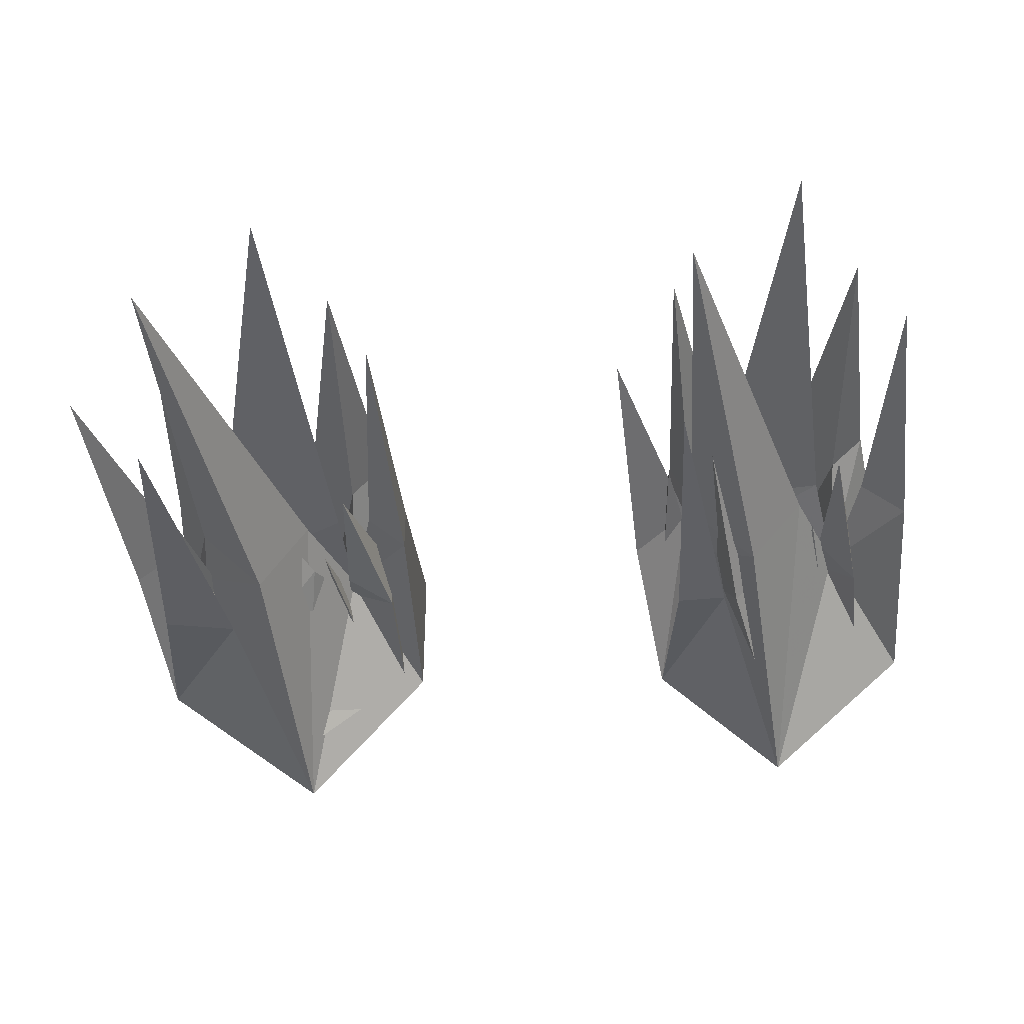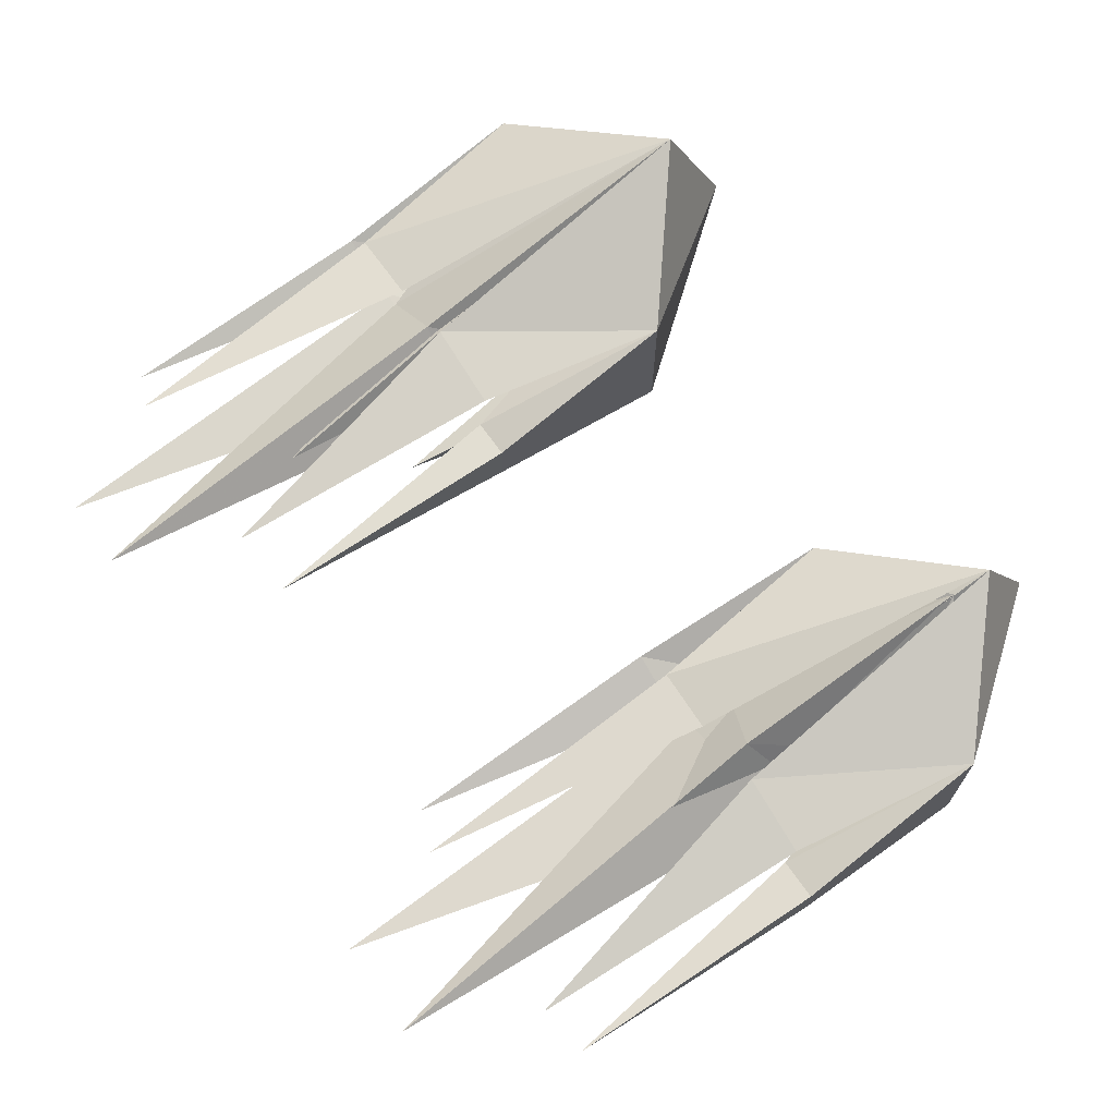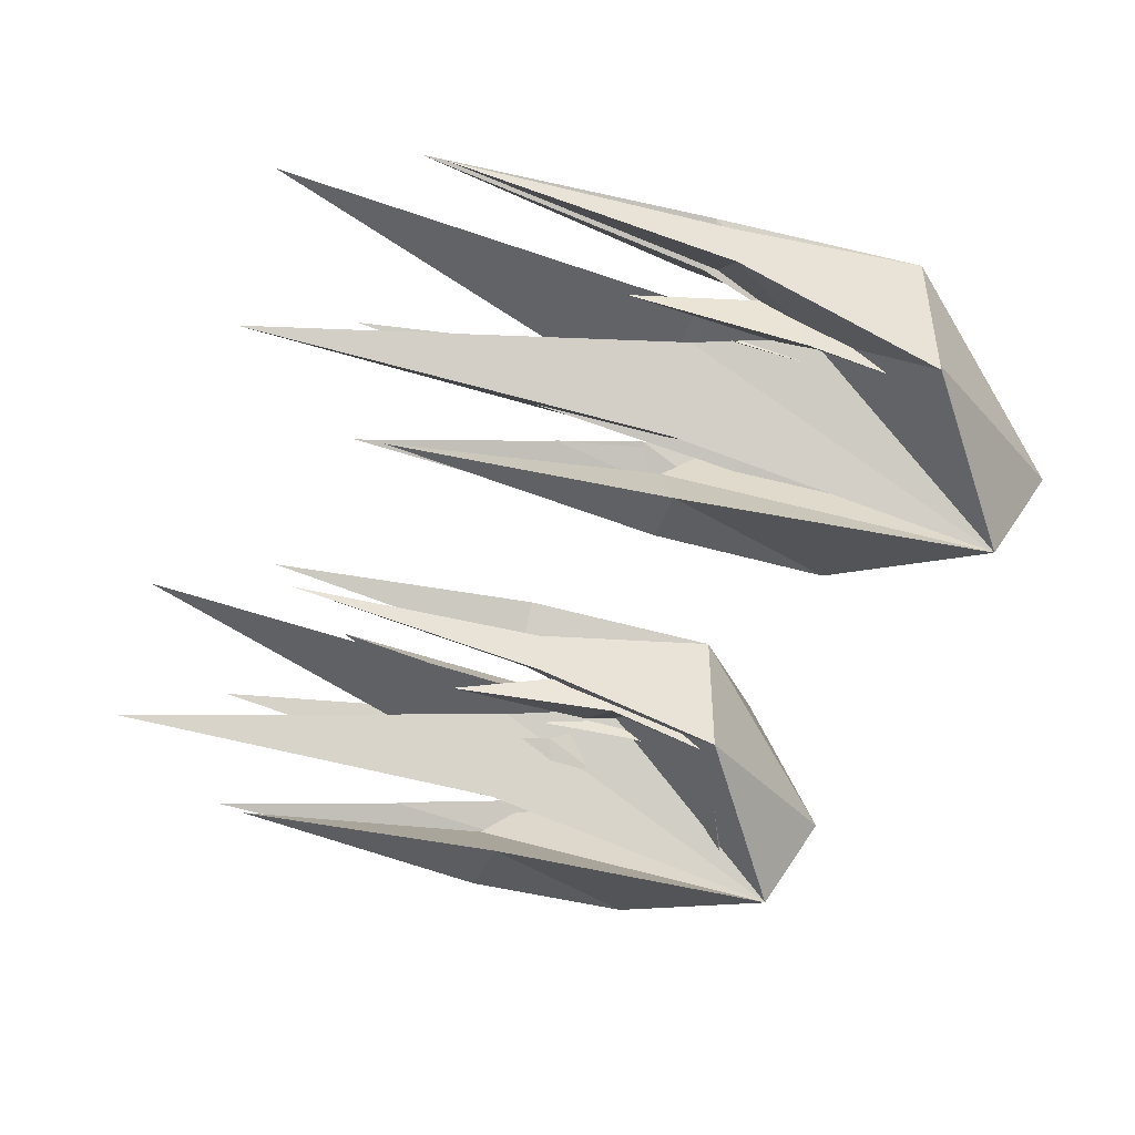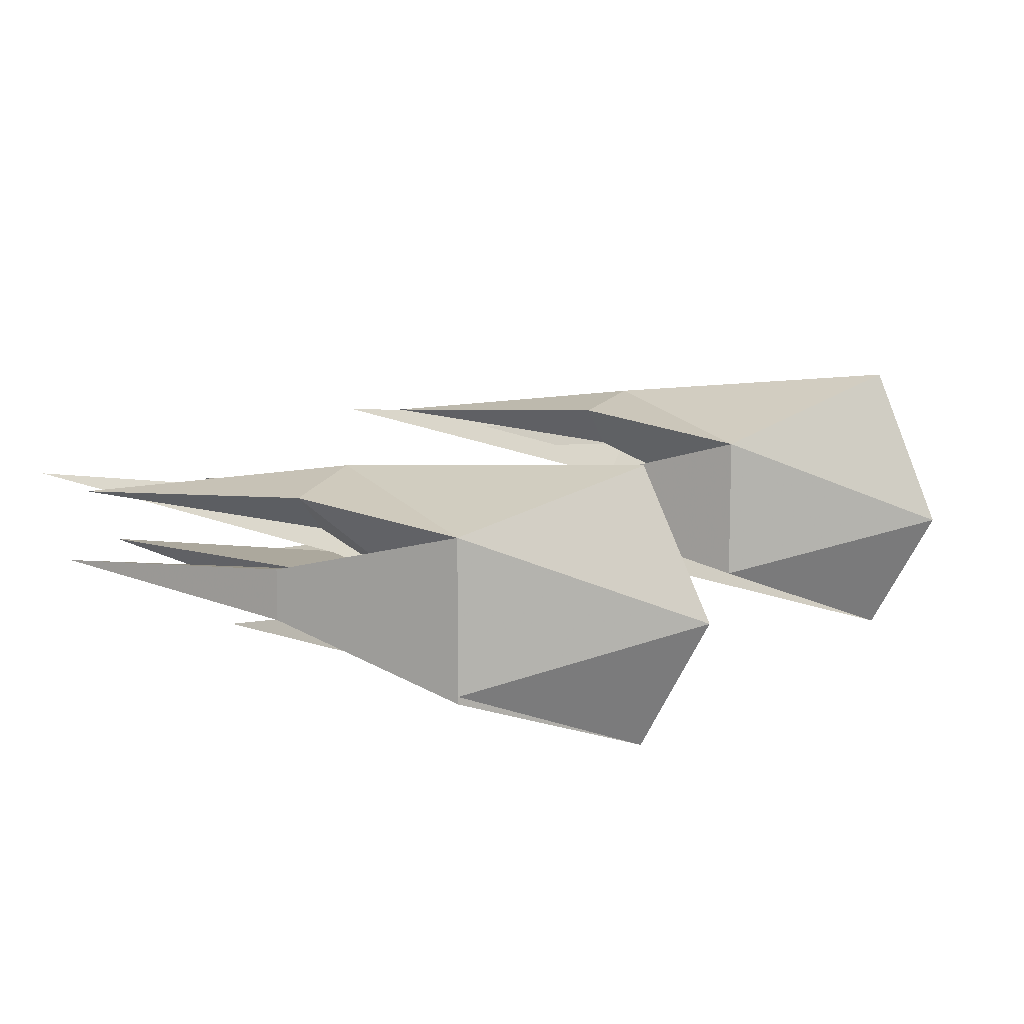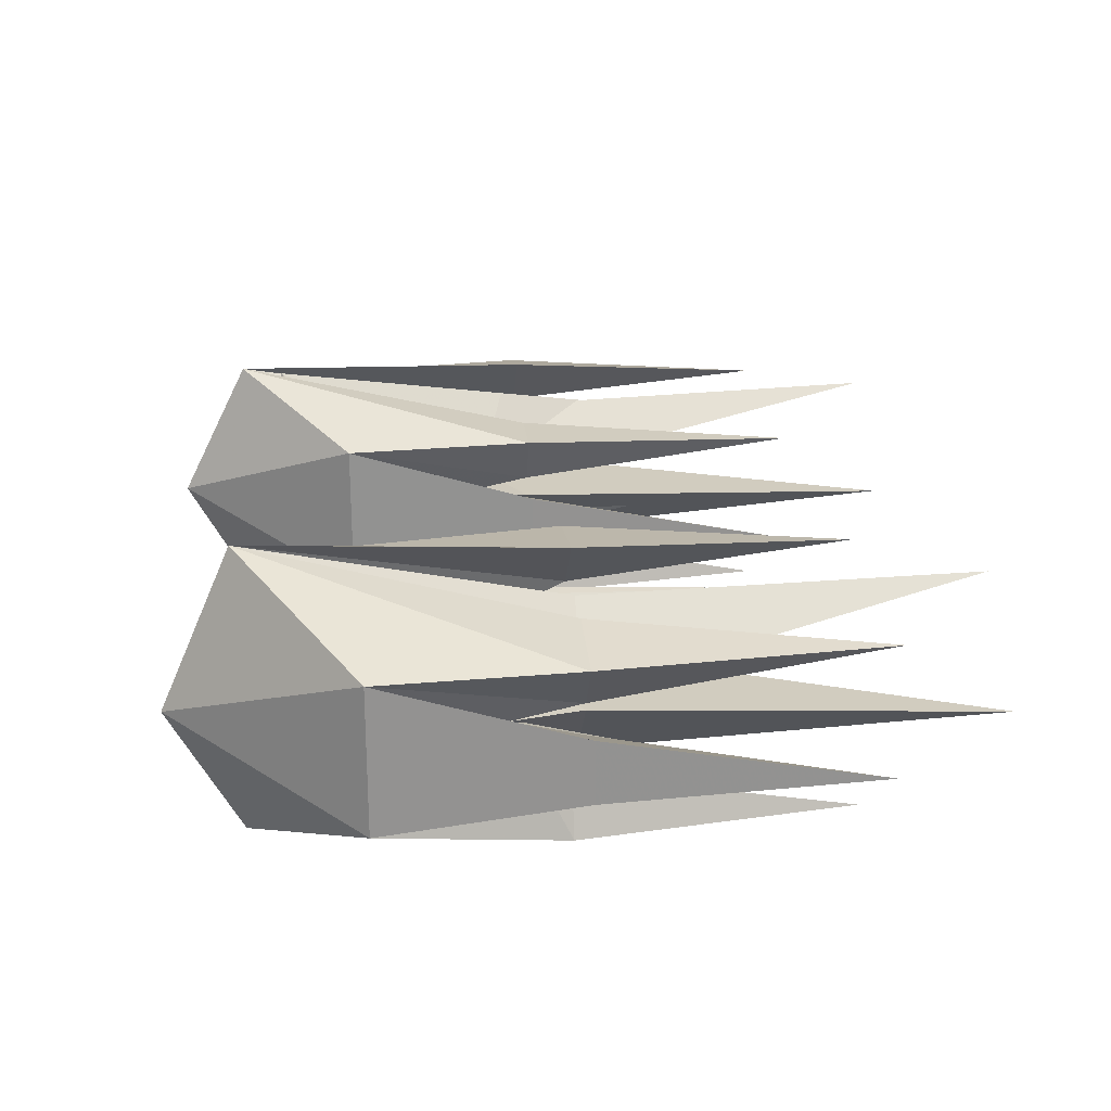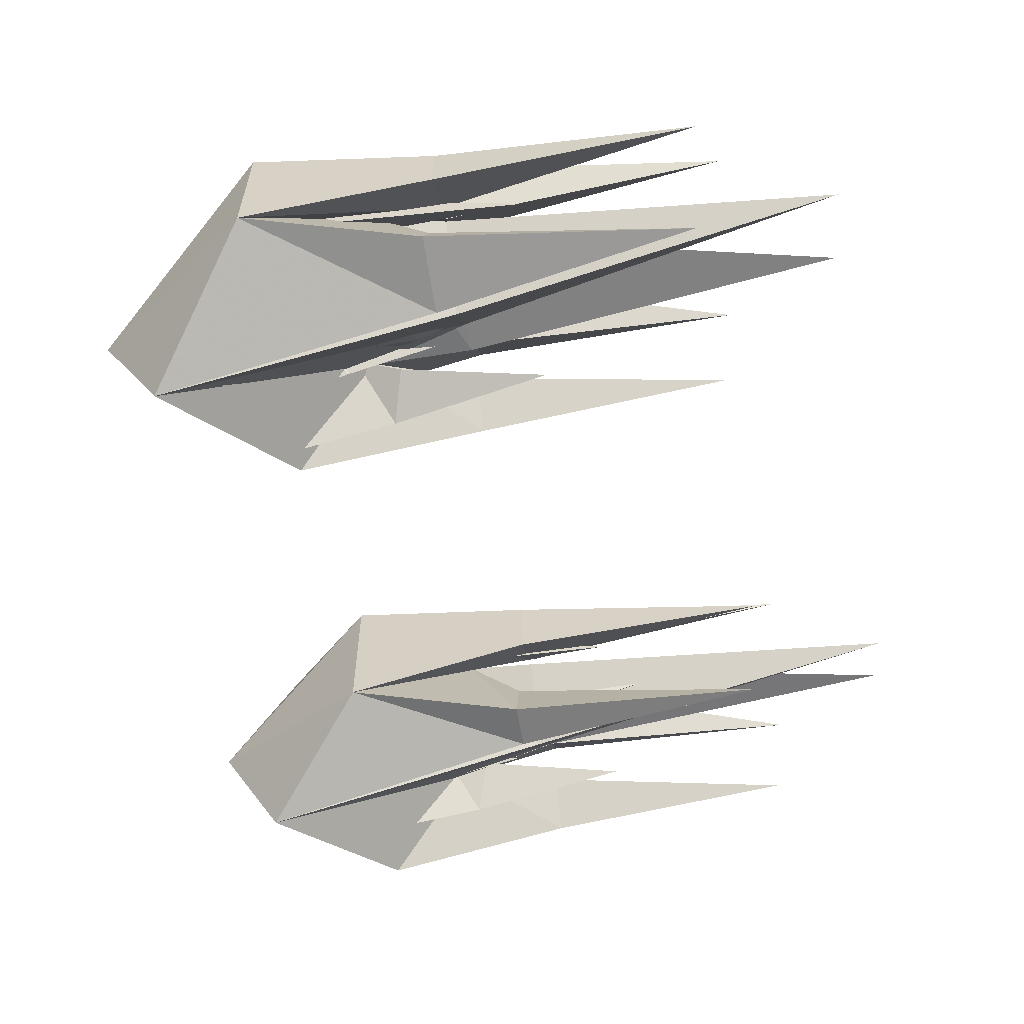
<metadata>
{"format":"obj","ext":"obj","renderer":"f3d","projection":"perspective","resolution":1024,"background":"white","views":[{"elev":-42.1,"azim":6.7,"up":"+Z"},{"elev":69.1,"azim":56.9,"up":"+Z"},{"elev":-46.3,"azim":71.2,"up":"+Z"},{"elev":10.6,"azim":122.4,"up":"+Z"},{"elev":24.0,"azim":-96.1,"up":"+Z"},{"elev":-58.8,"azim":-80.6,"up":"+Z"}]}
</metadata>
<code>
v 0.4141 -0.5469 -0.1172
v 0.3281 -0.3203 -0.2734
v 0.4844 -0.4453 -0.2109
v 0.5 -0.6641 -0.1484
v 0.4531 -0.6641 -0.1016
v 0.4844 -0.4453 -0.03906
v 0.4609 -0.6641 -0.02344
v 0.4219 -0.6641 -0.0625
v 0.3281 -0.3203 0.02344
v 0.3359 -0.6641 -0.03906
v 0.3984 -0.6641 -0.09375
v 0.2422 -0.5859 -0.1172
v 0.2422 -0.6641 -0.125
v 0.375 -0.6641 -0.125
v 0.3125 -0.6641 -0.2031
v 0.2422 -0.6484 -0.1797
v 0.2734 -0.6484 -0.25
v 0.1875 -0.4453 -0.2109
v 0.3281 -0.2422 -0.1328
v 0.4844 -0.4453 -0.2031
v 0.2656 -0.6641 -0.1016
v 0.2891 -0.6641 -0.04688
v 0.2422 -0.6641 -0.1016
v 0.1875 -0.4453 -0.03906
v 0.1719 -0.6641 -0.1016
v 0.2344 -0.6641 -0.125
v 0.2188 -0.6484 -0.25
v 0.2422 -0.9453 -0.2422
v 0.1719 -0.6641 -0.1797
v 0.5 -0.6641 -0.09375
v 0.5 -0.9609 -0.1172
v 0.2188 -0.6641 -0.04688
v 0.2422 -0.9844 -0.0625
v 0.375 -0.6641 0
v 0.4531 -0.9766 -0.04688
v 0.3906 -1.109 -0.04688
v 0.2656 -1.109 -0.1484
v 0.1719 -0.9609 -0.1641
v -0.2031 -0.5469 -0.09375
v -0.2031 -0.6641 -0.09375
v -0.3906 -0.5859 -0.1016
v -0.375 -0.6641 -0.1016
v -0.2422 -0.6641 -0.1016
v -0.2891 -0.3203 -0.2656
v -0.125 -0.4453 -0.1875
v -0.1172 -0.6641 -0.1406
v -0.1641 -0.6641 -0.09375
v -0.125 -0.4453 -0.02344
v -0.1484 -0.6641 0
v -0.1875 -0.6641 -0.04688
v -0.2891 -0.3203 0.05469
v -0.2734 -0.6641 -0.02344
v -0.2266 -1.109 -0.03906
v -0.3516 -0.6641 -0.09375
v -0.3281 -0.6641 -0.02344
v -0.375 -0.6641 -0.09375
v -0.4531 -0.4453 -0.02344
v -0.4531 -0.6641 -0.09375
v -0.3984 -0.6641 -0.1172
v -0.4531 -0.4453 -0.1875
v -0.4141 -0.6484 -0.2266
v -0.3906 -0.6484 -0.1641
v -0.2969 -0.6641 -0.1875
v -0.3516 -1.109 -0.1406
v -0.4531 -0.6641 -0.1641
v -0.2891 -0.2422 -0.125
v -0.3281 -0.6484 -0.2422
v -0.375 -0.9453 -0.2266
v -0.4609 -0.9609 -0.1484
v -0.1172 -0.6641 -0.08594
v -0.2422 -0.6641 0.01562
v -0.1641 -0.9766 -0.02344
v -0.1172 -0.9609 -0.1016
v -0.4141 -0.6641 -0.03906
v -0.375 -0.9844 -0.04688
v 0.2891 -0.4922 -0.1016
v 0.2422 -0.4453 -0.1484
v 0.3281 -0.4062 -0.1875
v 0.3125 -0.5234 -0.1641
v 0.2891 -0.5234 -0.125
v 0.3594 -0.4922 -0.1016
v 0.3594 -0.5391 -0.09375
v 0.2891 -0.5391 -0.09375
v 0.3281 -0.4062 -0.04688
v 0.2422 -0.4453 -0.07031
v 0.2422 -0.5 -0.1016
v 0.2656 -0.5 -0.1172
v 0.2422 -0.5 -0.1406
v 0.3281 -0.3828 -0.1172
v 0.3984 -0.4453 -0.1484
v 0.3516 -0.5391 -0.125
v 0.2891 -0.6875 -0.125
v 0.3984 -0.4453 -0.08594
v 0.3359 -0.5469 -0.0625
v 0.3516 -0.6875 -0.08594
v 0.3984 -0.5156 -0.1016
v 0.375 -0.5156 -0.1172
v 0.3906 -0.625 -0.125
v 0.3984 -0.5156 -0.1406
v 0.25 -0.625 -0.125
v -0.3281 -0.4922 -0.09375
v -0.3594 -0.4453 -0.1406
v -0.2891 -0.4062 -0.1797
v -0.2969 -0.5234 -0.1484
v -0.3125 -0.5234 -0.1172
v -0.2422 -0.4922 -0.09375
v -0.25 -0.5391 -0.09375
v -0.3125 -0.5391 -0.09375
v -0.2891 -0.4062 -0.03906
v -0.3594 -0.4453 -0.07031
v -0.3594 -0.5 -0.09375
v -0.3359 -0.5 -0.1016
v -0.3594 -0.5 -0.125
v -0.2891 -0.3828 -0.1016
v -0.2031 -0.4453 -0.1406
v -0.2656 -0.5391 -0.1172
v -0.3125 -0.6875 -0.1172
v -0.2109 -0.4453 -0.07031
v -0.2734 -0.5469 -0.0625
v -0.25 -0.6875 -0.07031
v -0.2109 -0.5156 -0.09375
v -0.2109 -0.5156 -0.125
v -0.2266 -0.5156 -0.1016
v -0.2266 -0.625 -0.1172
v -0.3516 -0.625 -0.1172
v 0.25 -0.5156 -0.1016
v 0.1953 -0.4453 -0.1797
v 0.3281 -0.3672 -0.2422
v 0.2891 -0.5859 -0.2031
v 0.2656 -0.6016 -0.1406
v 0.3906 -0.5234 -0.1016
v 0.375 -0.6094 -0.08594
v 0.2656 -0.6094 -0.09375
v 0.3281 -0.3672 0.01562
v 0.1953 -0.4453 -0.04688
v 0.1953 -0.5625 -0.09375
v 0.2422 -0.5625 -0.1172
v 0.1953 -0.5469 -0.1641
v 0.2188 -0.7578 -0.1406
v 0.4375 -0.4453 -0.04688
v 0.3281 -0.2969 -0.125
v 0.4375 -0.4453 -0.1797
v 0.3516 -0.6094 -0.1406
v 0.2656 -0.875 -0.1406
v 0.3359 -0.6406 -0.02344
v 0.3594 -0.875 -0.0625
v 0.4375 -0.5859 -0.1016
v 0.4375 -0.5625 -0.1641
v 0.3984 -0.5781 -0.1172
v 0.4219 -0.75 -0.1406
v -0.3359 -0.5156 -0.1016
v -0.4141 -0.4453 -0.1797
v -0.2891 -0.375 -0.2266
v -0.2969 -0.5859 -0.1875
v -0.3359 -0.6016 -0.125
v -0.2109 -0.5234 -0.09375
v -0.2266 -0.6094 -0.08594
v -0.3359 -0.6094 -0.08594
v -0.2891 -0.375 0.01562
v -0.4219 -0.4453 -0.03906
v -0.4141 -0.5625 -0.09375
v -0.375 -0.5625 -0.1016
v -0.4141 -0.5469 -0.1484
v -0.2891 -0.3203 -0.1016
v -0.1484 -0.4453 -0.1797
v -0.2422 -0.6094 -0.125
v -0.3359 -0.875 -0.125
v -0.1484 -0.4453 -0.04688
v -0.2656 -0.625 -0.02344
v -0.2266 -0.875 -0.04688
v -0.1484 -0.5781 -0.09375
v -0.2031 -0.5781 -0.1172
v -0.1797 -0.75 -0.1406
v -0.1484 -0.5625 -0.1484
v -0.3984 -0.7578 -0.1406
f 1 2 3
f 1 3 4
f 1 4 5
f 1 5 6
f 1 6 7
f 1 7 8
f 1 8 9
f 1 9 10
f 1 10 11
f 1 11 12
f 1 12 13
f 1 13 14
f 1 14 2
f 2 14 15
f 2 15 12
f 2 12 16
f 2 16 17
f 2 17 18
f 2 18 19
f 2 19 20
f 2 20 3
f 12 21 9
f 12 9 22
f 12 22 23
f 12 23 24
f 12 24 25
f 12 25 26
f 12 26 18
f 12 18 27
f 12 27 16
f 16 27 28
f 16 28 17
f 17 28 27
f 17 27 18
f 18 29 24
f 18 24 19
f 19 24 9
f 19 9 6
f 19 6 20
f 6 30 3
f 3 30 4
f 4 30 31
f 4 31 5
f 5 31 30
f 5 30 6
f 24 32 9
f 9 32 22
f 22 32 33
f 22 33 23
f 23 33 32
f 23 32 24
f 9 34 6
f 6 34 7
f 7 34 35
f 7 35 8
f 8 35 34
f 8 34 9
f 11 36 21
f 11 21 12
f 10 36 11
f 36 10 21
f 21 10 9
f 15 37 13
f 15 13 12
f 14 37 15
f 37 14 13
f 26 38 29
f 26 29 18
f 25 38 26
f 38 25 29
f 29 25 24
f 39 40 41
f 39 41 42
f 39 42 43
f 39 43 44
f 39 44 45
f 39 45 46
f 39 46 47
f 39 47 48
f 39 48 49
f 39 49 50
f 39 50 51
f 39 51 52
f 39 52 40
f 40 52 53
f 40 53 54
f 40 54 41
f 41 54 51
f 41 51 55
f 41 55 56
f 41 56 57
f 41 57 58
f 41 58 59
f 41 59 60
f 41 60 61
f 41 61 62
f 41 62 44
f 41 44 63
f 41 63 42
f 42 63 64
f 42 64 43
f 43 64 63
f 43 63 44
f 60 65 57
f 60 57 66
f 60 66 44
f 60 44 67
f 60 67 61
f 61 67 68
f 61 68 62
f 62 68 67
f 62 67 44
f 65 69 58
f 65 58 57
f 59 69 65
f 59 65 60
f 58 69 59
f 48 70 45
f 48 45 66
f 48 66 51
f 48 51 71
f 48 71 49
f 49 71 72
f 49 72 50
f 50 72 71
f 50 71 51
f 70 73 46
f 70 46 45
f 47 73 70
f 47 70 48
f 46 73 47
f 57 74 51
f 57 51 66
f 74 75 55
f 74 55 51
f 55 75 56
f 56 75 74
f 56 74 57
f 54 53 52
f 54 52 51
f 66 45 44
f 76 77 78
f 76 78 79
f 76 79 80
f 76 80 81
f 76 81 82
f 76 82 83
f 76 83 84
f 76 84 85
f 76 85 86
f 76 86 87
f 76 87 77
f 77 87 88
f 77 88 85
f 77 85 78
f 78 85 89
f 78 89 90
f 78 90 81
f 78 81 91
f 78 91 79
f 79 91 92
f 79 92 80
f 80 92 91
f 80 91 81
f 84 81 93
f 84 93 89
f 84 89 85
f 84 94 81
f 81 94 82
f 82 94 95
f 82 95 83
f 83 95 94
f 83 94 84
f 93 96 90
f 93 90 89
f 81 97 93
f 93 97 96
f 96 97 98
f 96 98 99
f 96 99 90
f 90 99 81
f 81 99 97
f 97 99 98
f 88 100 86
f 88 86 85
f 87 100 88
f 100 87 86
f 101 102 103
f 101 103 104
f 101 104 105
f 101 105 106
f 101 106 107
f 101 107 108
f 101 108 109
f 101 109 110
f 101 110 111
f 101 111 112
f 101 112 102
f 102 112 113
f 102 113 110
f 102 110 103
f 103 110 114
f 103 114 115
f 103 115 106
f 103 106 116
f 103 116 104
f 104 116 117
f 104 117 105
f 105 117 116
f 105 116 106
f 109 106 118
f 109 118 115
f 109 115 114
f 109 114 110
f 109 119 106
f 106 119 107
f 107 119 120
f 107 120 108
f 108 120 119
f 108 119 109
f 118 121 115
f 115 121 122
f 115 122 106
f 106 122 123
f 106 123 118
f 118 123 121
f 121 123 124
f 121 124 122
f 122 124 123
f 113 125 111
f 113 111 110
f 112 125 113
f 125 112 111
f 126 127 128
f 126 128 129
f 126 129 130
f 126 130 131
f 126 131 132
f 126 132 133
f 126 133 134
f 126 134 135
f 126 135 136
f 126 136 137
f 126 137 127
f 127 137 138
f 127 138 135
f 135 138 136
f 136 138 139
f 136 139 137
f 137 139 138
f 134 131 140
f 134 140 141
f 141 140 142
f 141 142 128
f 128 142 131
f 128 131 143
f 128 143 129
f 129 143 144
f 129 144 130
f 130 144 143
f 130 143 131
f 134 145 131
f 131 145 132
f 132 145 146
f 132 146 133
f 133 146 145
f 133 145 134
f 140 147 142
f 142 147 148
f 142 148 131
f 131 148 149
f 131 149 140
f 140 149 147
f 147 149 150
f 147 150 148
f 148 150 149
f 151 152 153
f 151 153 154
f 151 154 155
f 151 155 156
f 151 156 157
f 151 157 158
f 151 158 159
f 151 159 160
f 151 160 161
f 151 161 162
f 151 162 152
f 152 162 163
f 152 163 160
f 152 160 164
f 152 164 153
f 153 164 165
f 153 165 156
f 153 156 166
f 153 166 154
f 154 166 167
f 154 167 155
f 155 167 166
f 155 166 156
f 159 156 168
f 159 168 164
f 159 164 160
f 159 169 156
f 156 169 157
f 157 169 170
f 157 170 158
f 158 170 169
f 158 169 159
f 168 171 165
f 168 165 164
f 156 172 168
f 168 172 171
f 171 172 173
f 171 173 174
f 171 174 165
f 165 174 156
f 156 174 172
f 172 174 173
f 163 175 161
f 163 161 160
f 162 175 163
f 175 162 161
f 134 135 141
f 141 135 127
f 141 127 128

</code>
